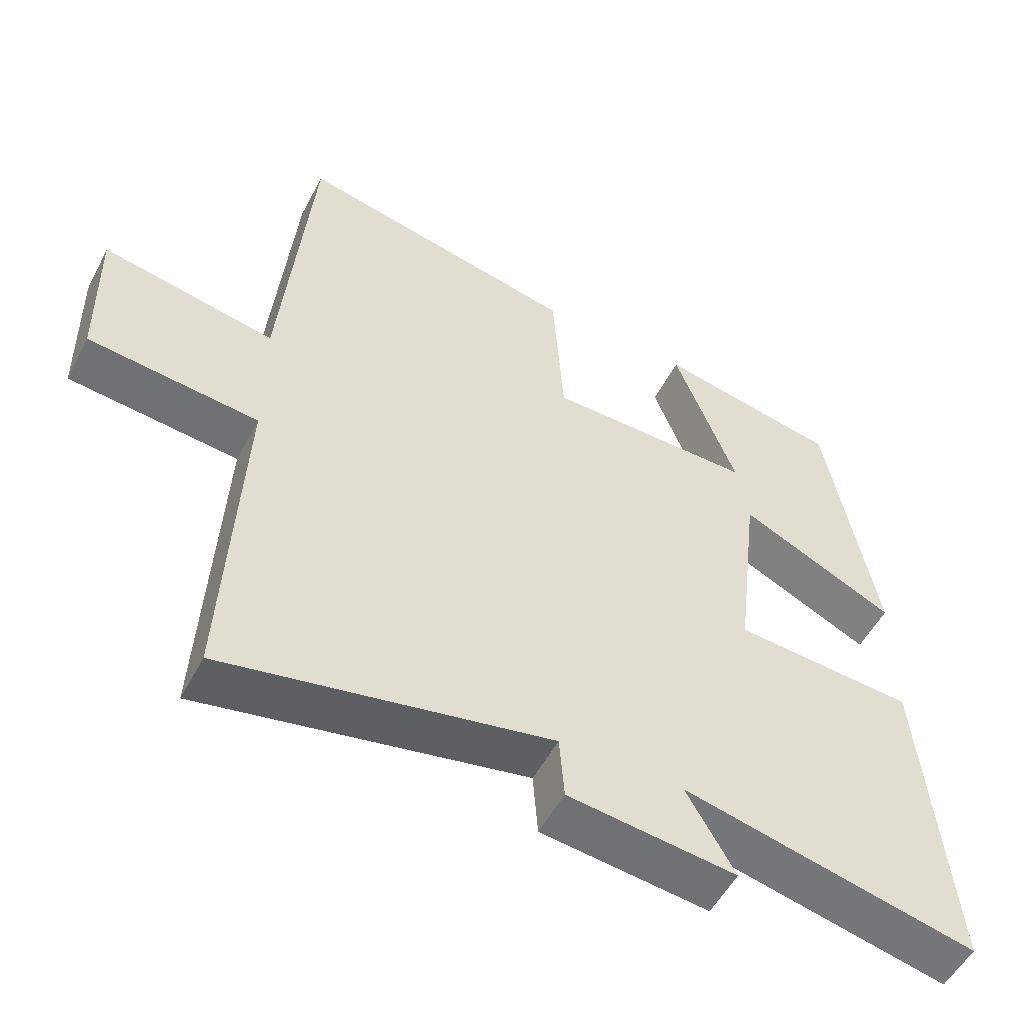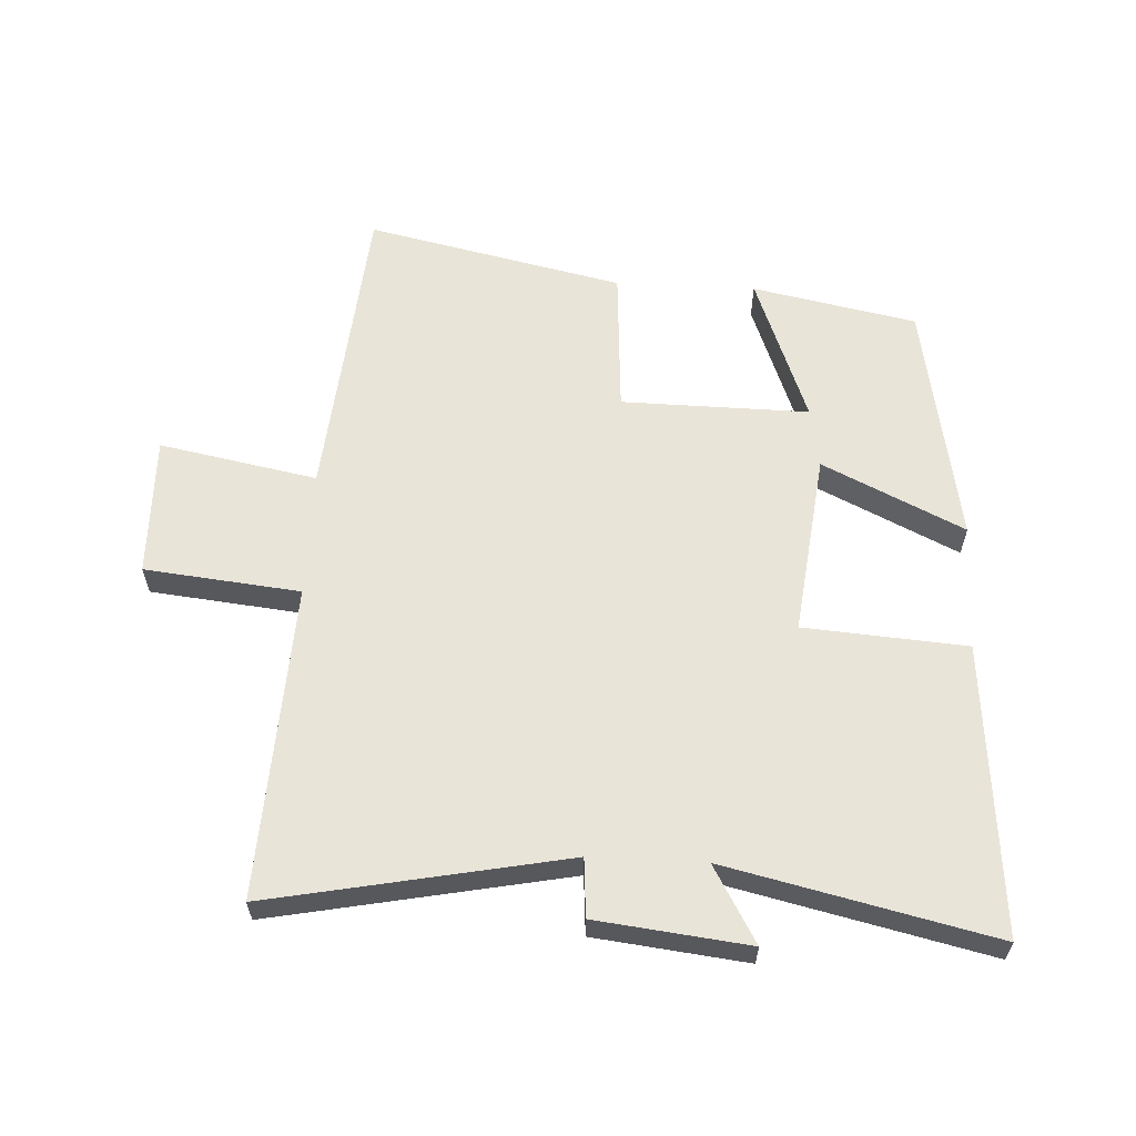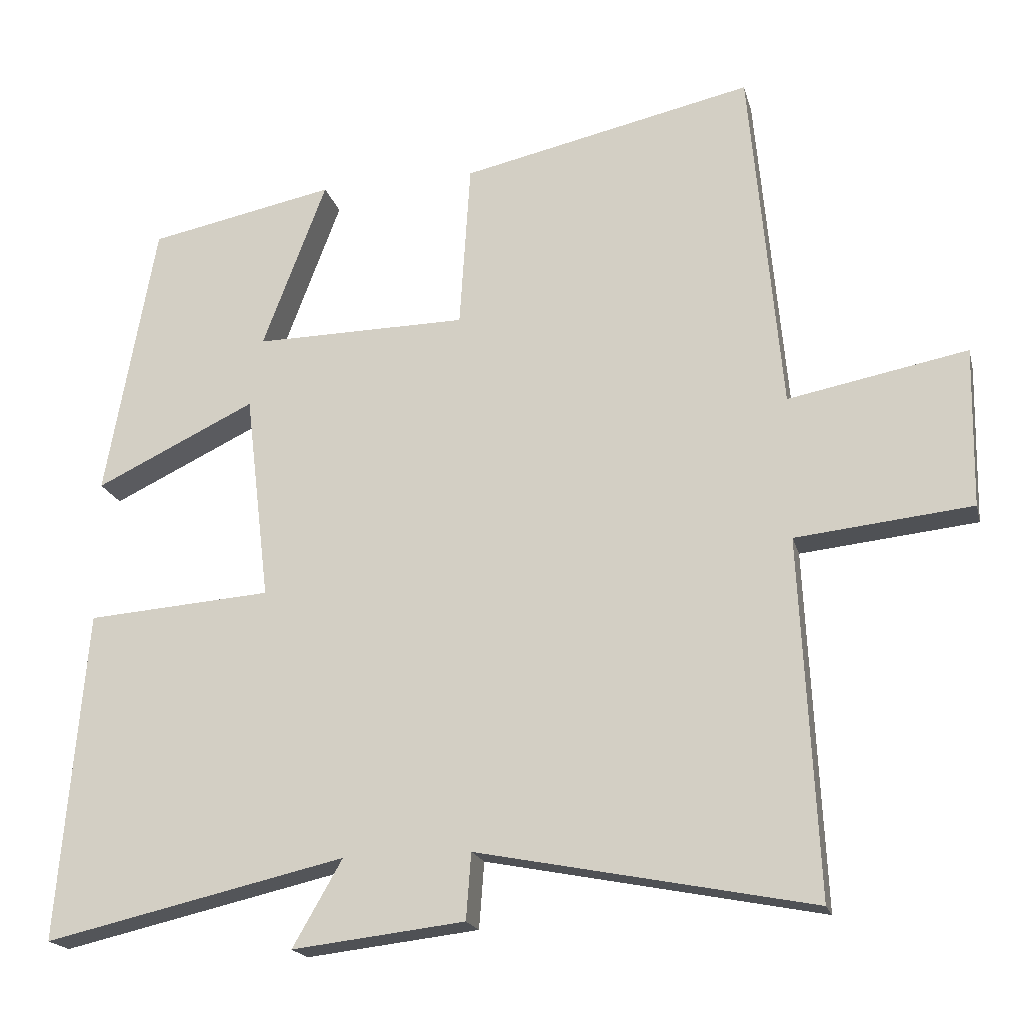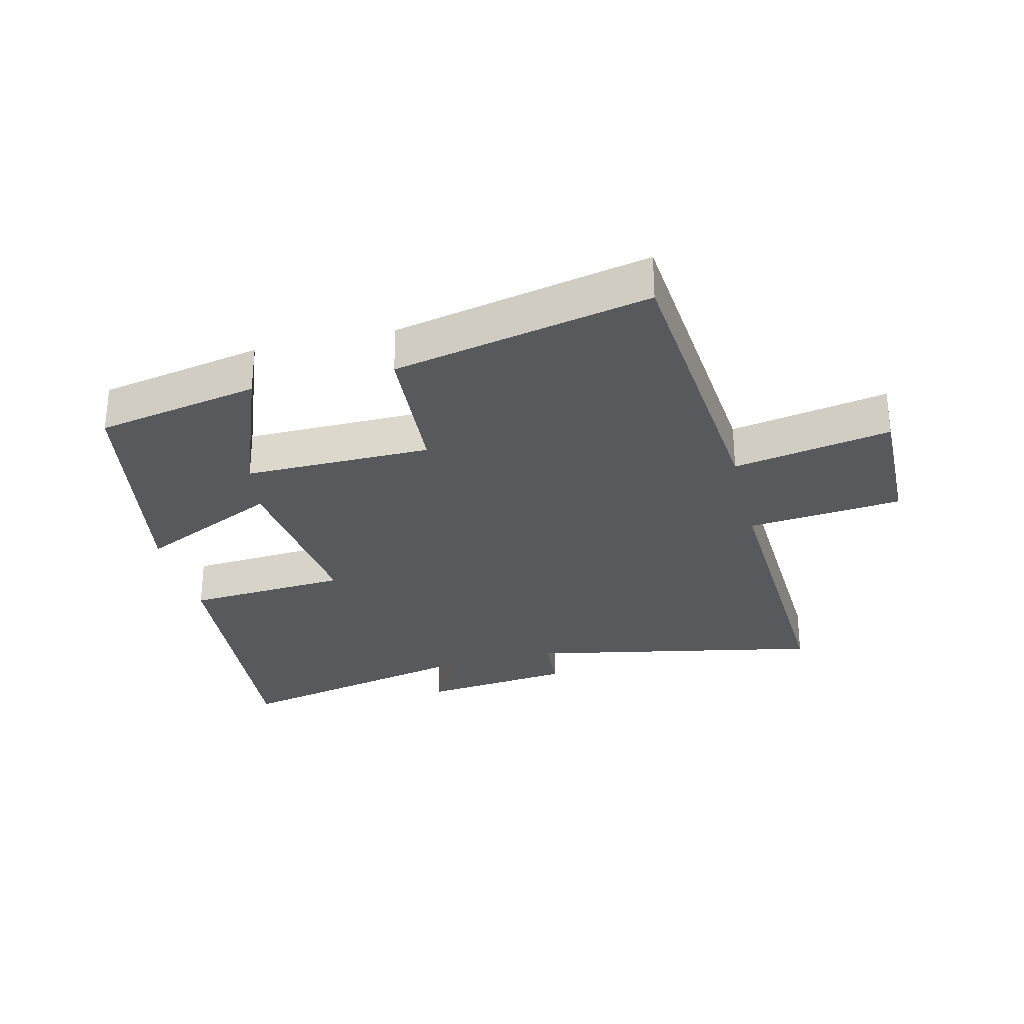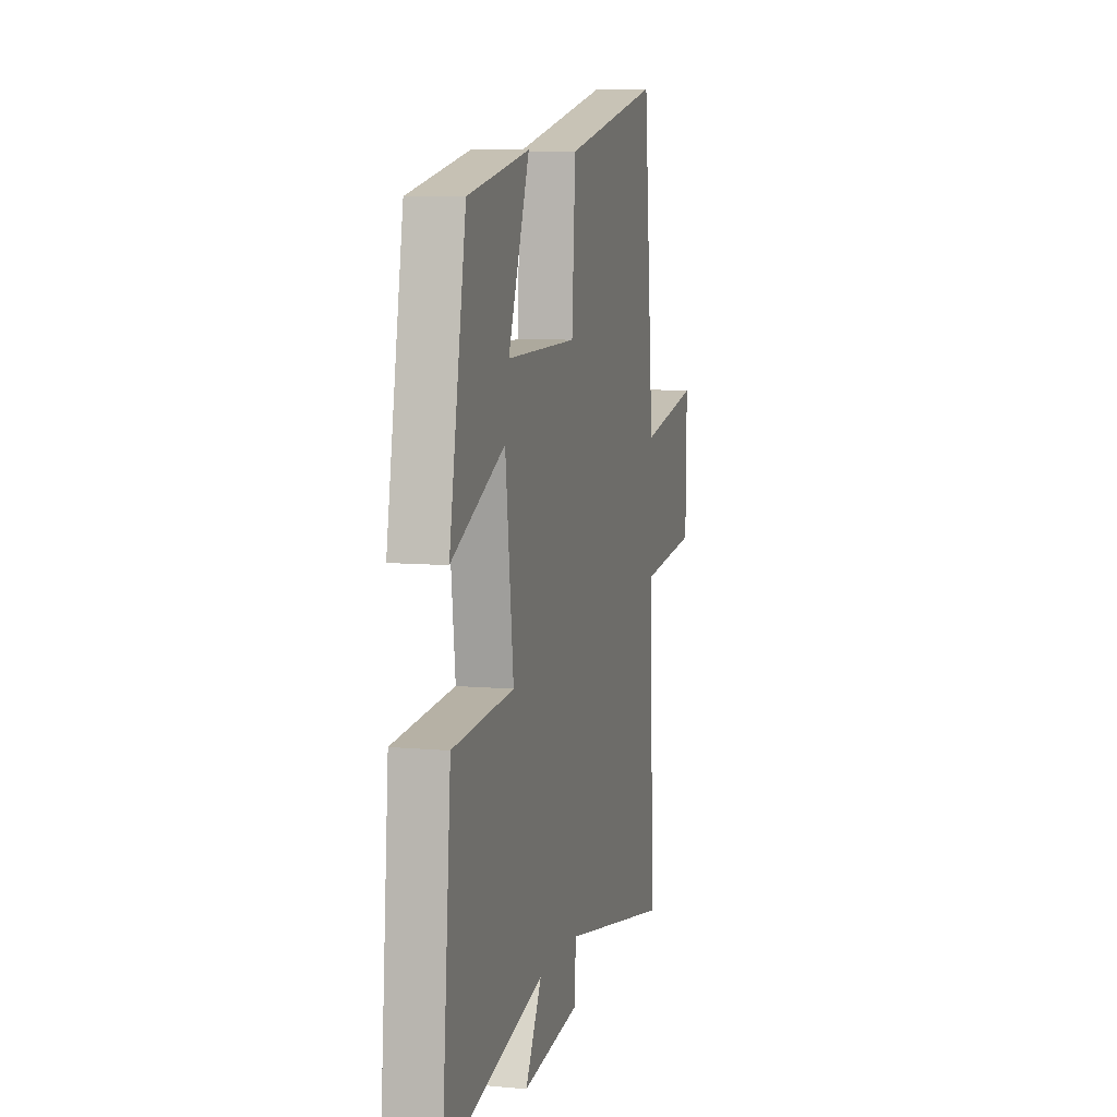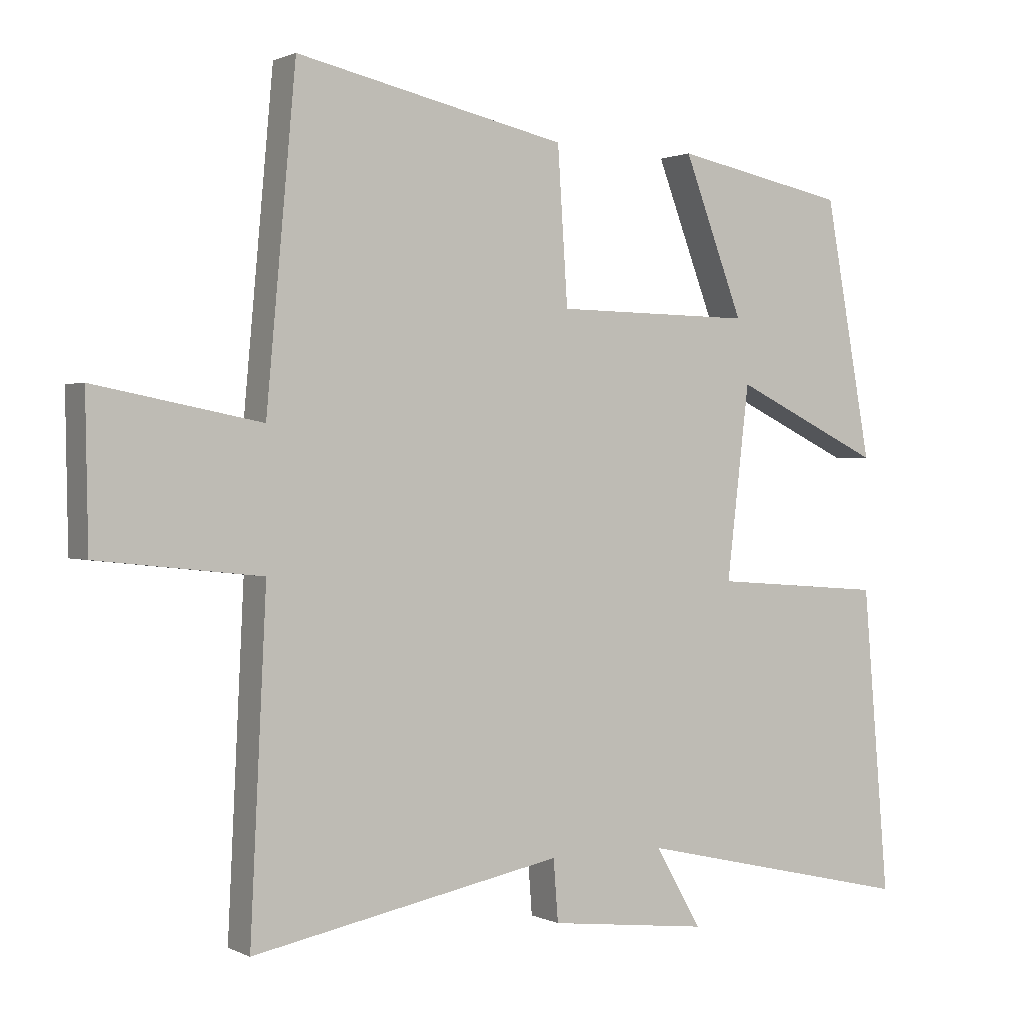
<metadata>
{"format":"obj","ext":"obj","renderer":"f3d","projection":"perspective","resolution":1024,"background":"white","views":[{"elev":-53.0,"azim":152.8,"up":"+Z"},{"elev":60.5,"azim":-177.1,"up":"+Y"},{"elev":-19.0,"azim":13.6,"up":"+Z"},{"elev":-29.5,"azim":13.6,"up":"+Y"},{"elev":8.1,"azim":-75.7,"up":"+Z"},{"elev":0.9,"azim":149.0,"up":"+Z"}]}
</metadata>
<code>
v 0.524 0.07 -0.591
v 0.058 0.07 -0.5
v 0.051 0.07 -0.592
v -0.189 0.07 -0.62
v -0.12 0.07 -0.5
v -0.539 0.07 -0.596
v -0.5 0.07 -0.138
v -0.243 0.07 -0.119
v -0.277 0.07 0.169
v -0.5 0.07 0.062
v -0.43 0.07 0.448
v -0.171 0.07 0.5
v -0.26 0.07 0.265
v 0.036 0.07 0.269
v 0.051 0.07 0.5
v 0.456 0.07 0.589
v 0.5 0.07 0.104
v 0.749 0.07 0.152
v 0.745 0.07 -0.07
v 0.5 0.07 -0.096
v 0.524 0 -0.591
v 0.058 0 -0.5
v 0.051 0 -0.592
v -0.189 0 -0.62
v -0.12 0 -0.5
v -0.539 0 -0.596
v -0.5 0 -0.138
v -0.243 0 -0.119
v -0.277 0 0.169
v -0.5 0 0.062
v -0.43 0 0.448
v -0.171 0 0.5
v -0.26 0 0.265
v 0.036 0 0.269
v 0.051 0 0.5
v 0.456 0 0.589
v 0.5 0 0.104
v 0.749 0 0.152
v 0.745 0 -0.07
v 0.5 0 -0.096
f 17 18 19 20
f 15 16 17 20
f 14 15 20 1
f 13 14 1 2
f 10 11 12 13
f 9 10 13
f 8 9 13 2
f 5 6 7 8
f 5 8 2 3
f 3 4 5
f 40 39 38 37
f 40 37 36 35
f 21 40 35 34
f 22 21 34 33
f 33 32 31 30
f 33 30 29
f 22 33 29 28
f 28 27 26 25
f 23 22 28 25
f 25 24 23
f 1 21 22 2
f 2 22 23 3
f 3 23 24 4
f 4 24 25 5
f 5 25 26 6
f 6 26 27 7
f 7 27 28 8
f 8 28 29 9
f 9 29 30 10
f 10 30 31 11
f 11 31 32 12
f 12 32 33 13
f 13 33 34 14
f 14 34 35 15
f 15 35 36 16
f 16 36 37 17
f 17 37 38 18
f 18 38 39 19
f 19 39 40 20
f 20 40 21 1

</code>
